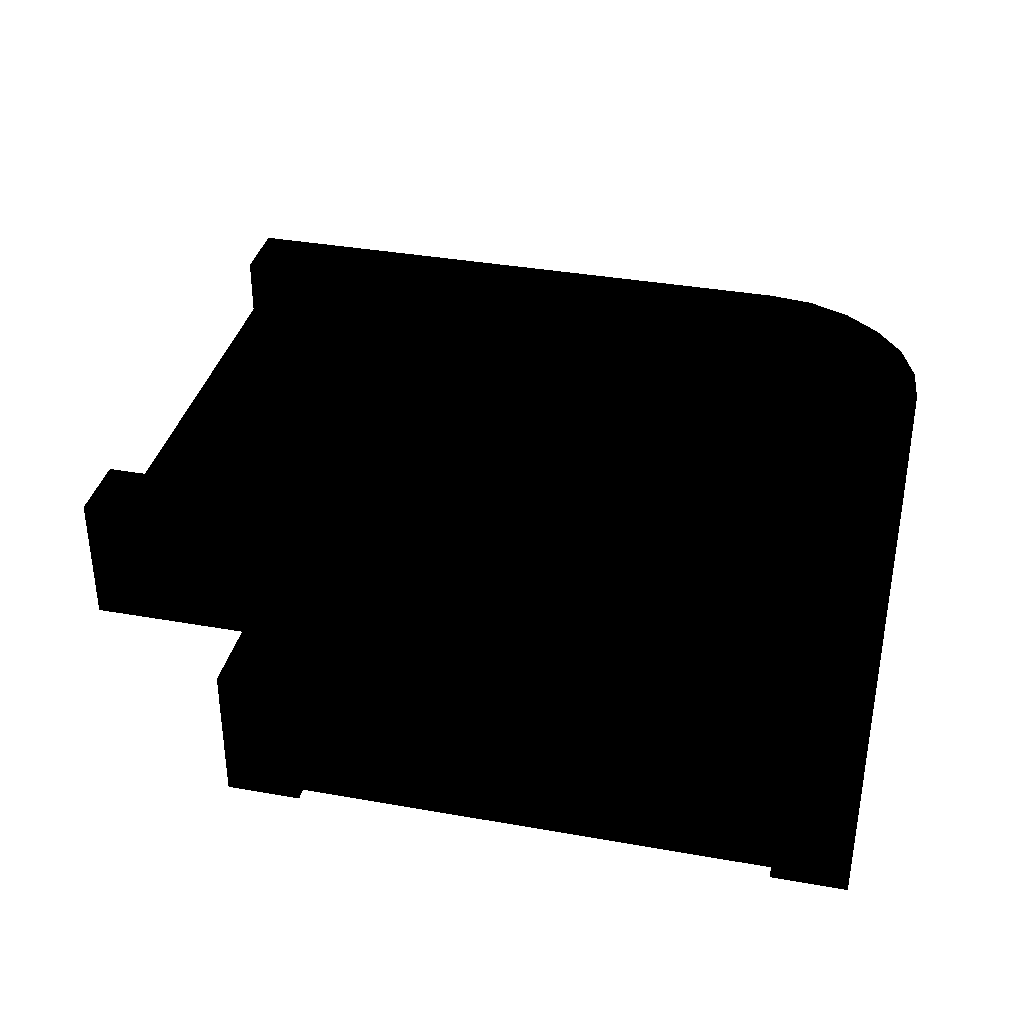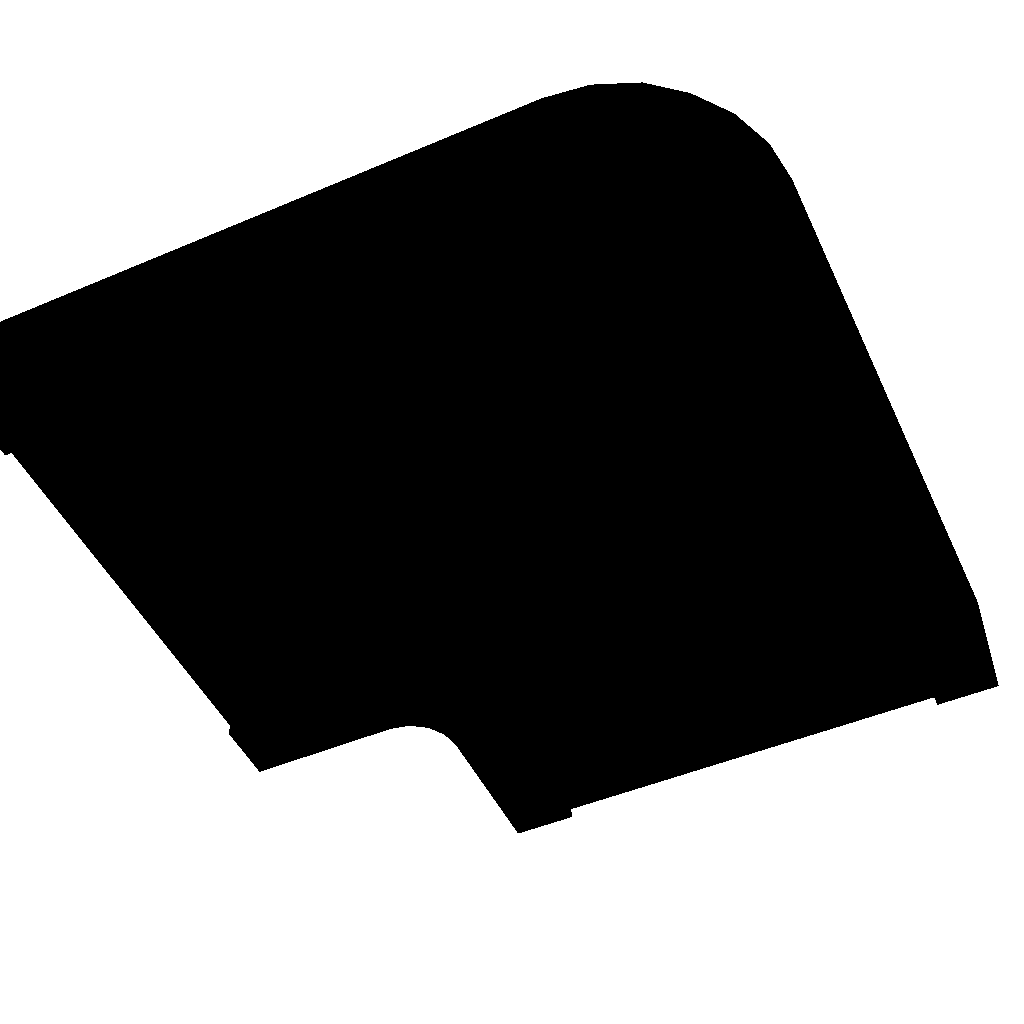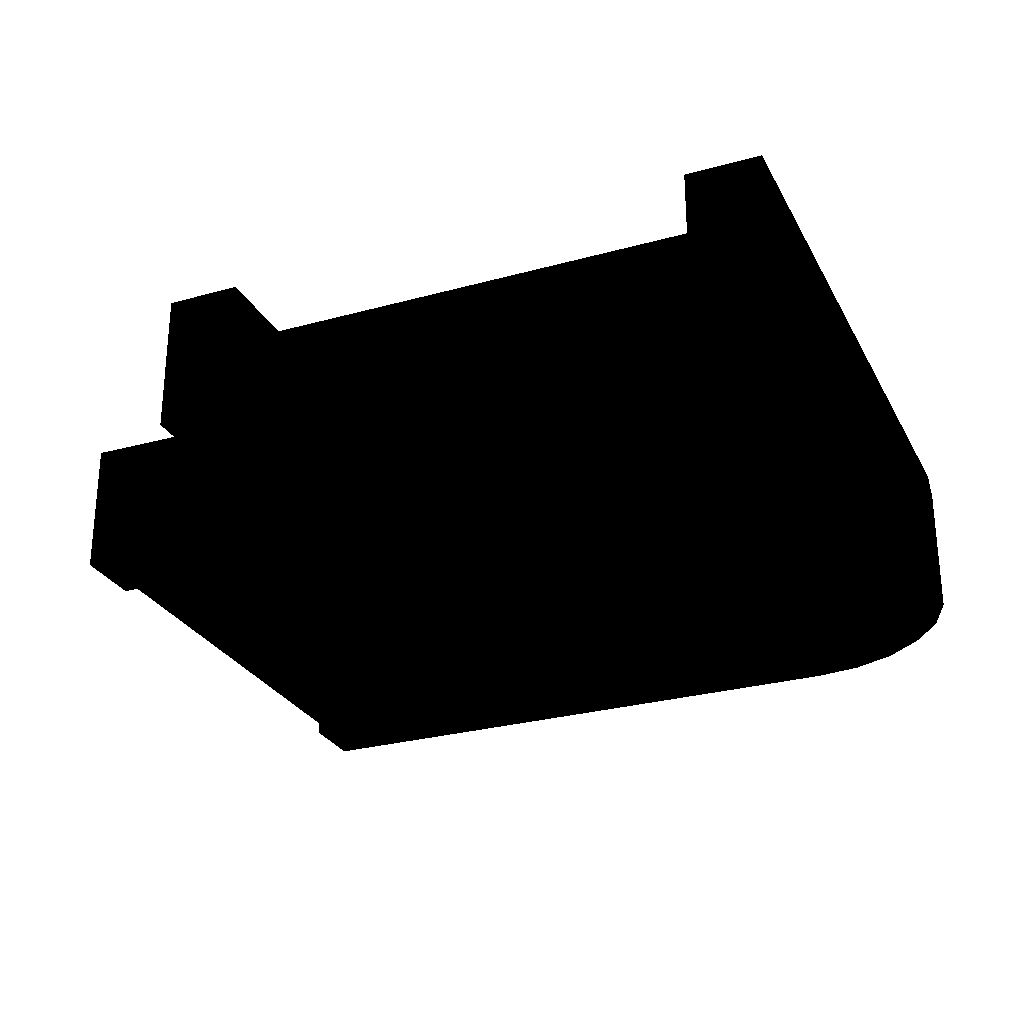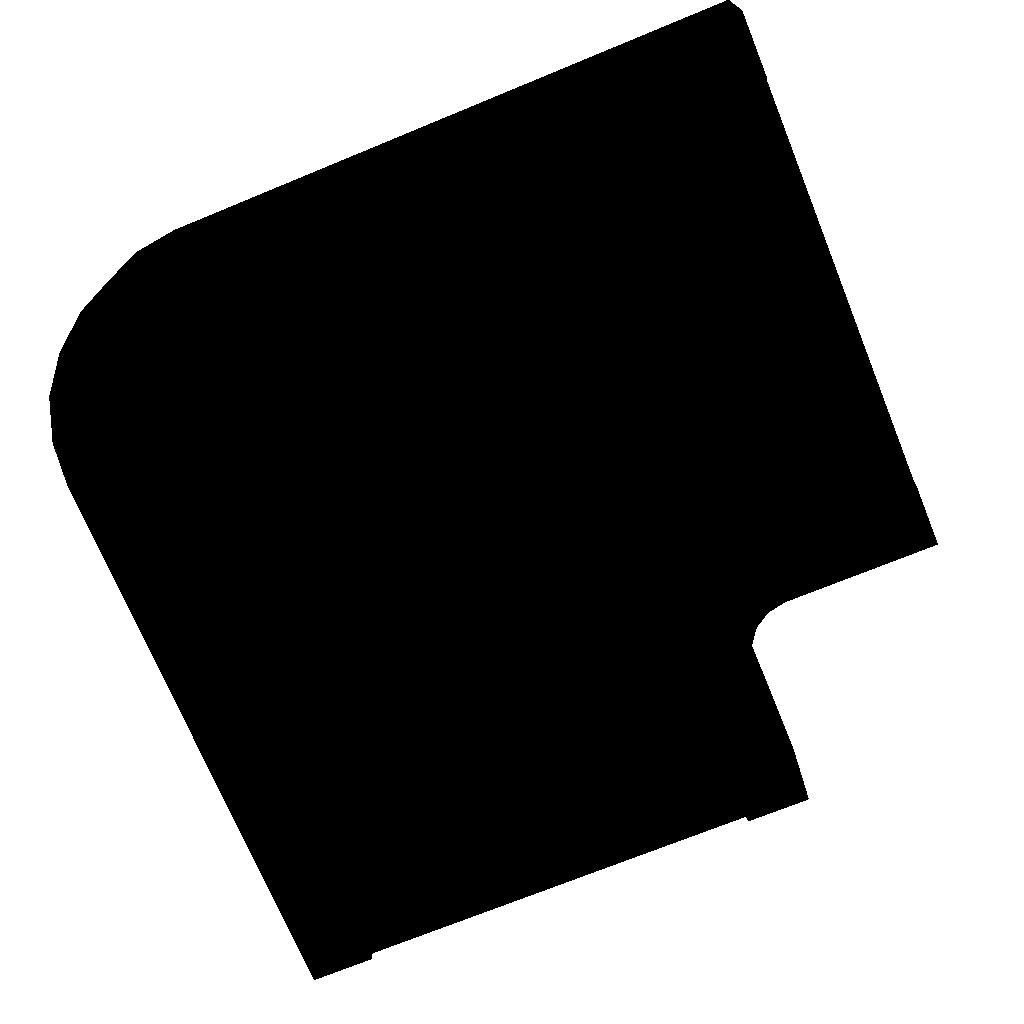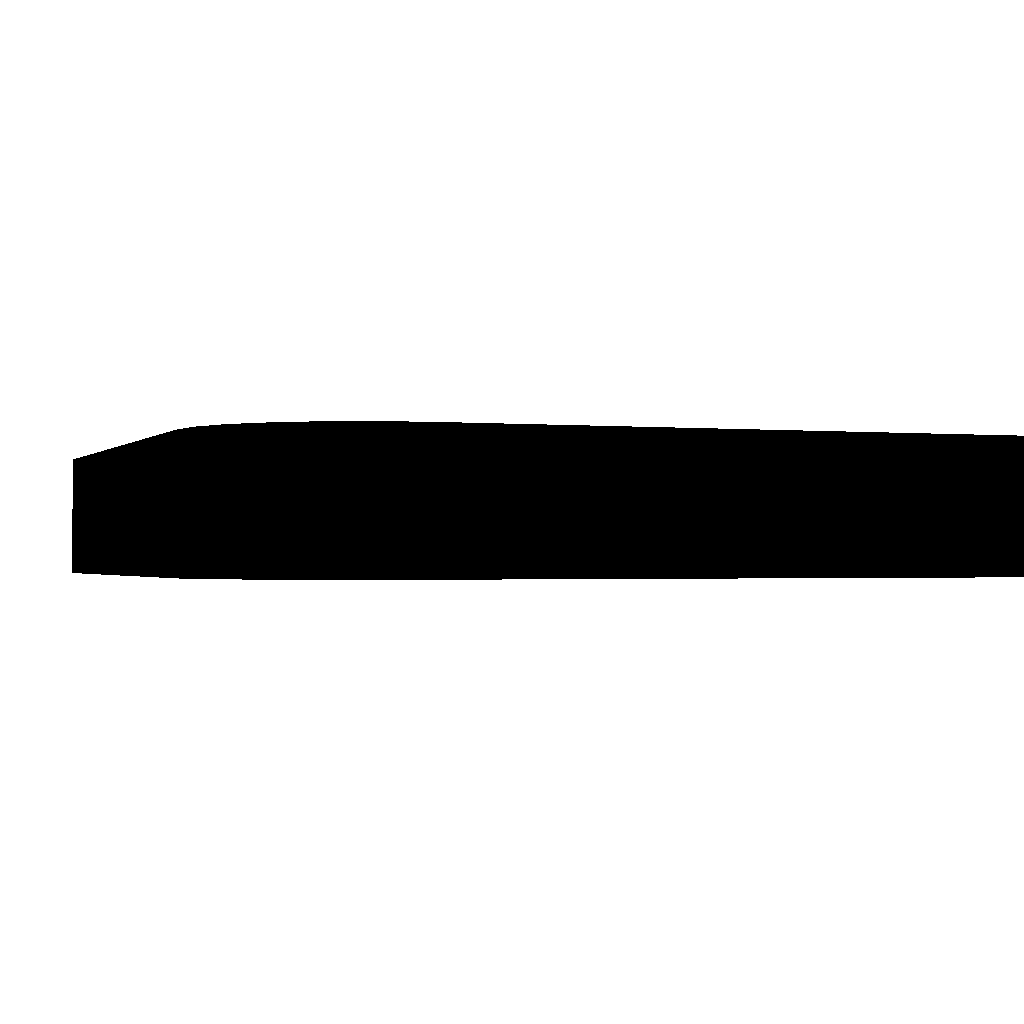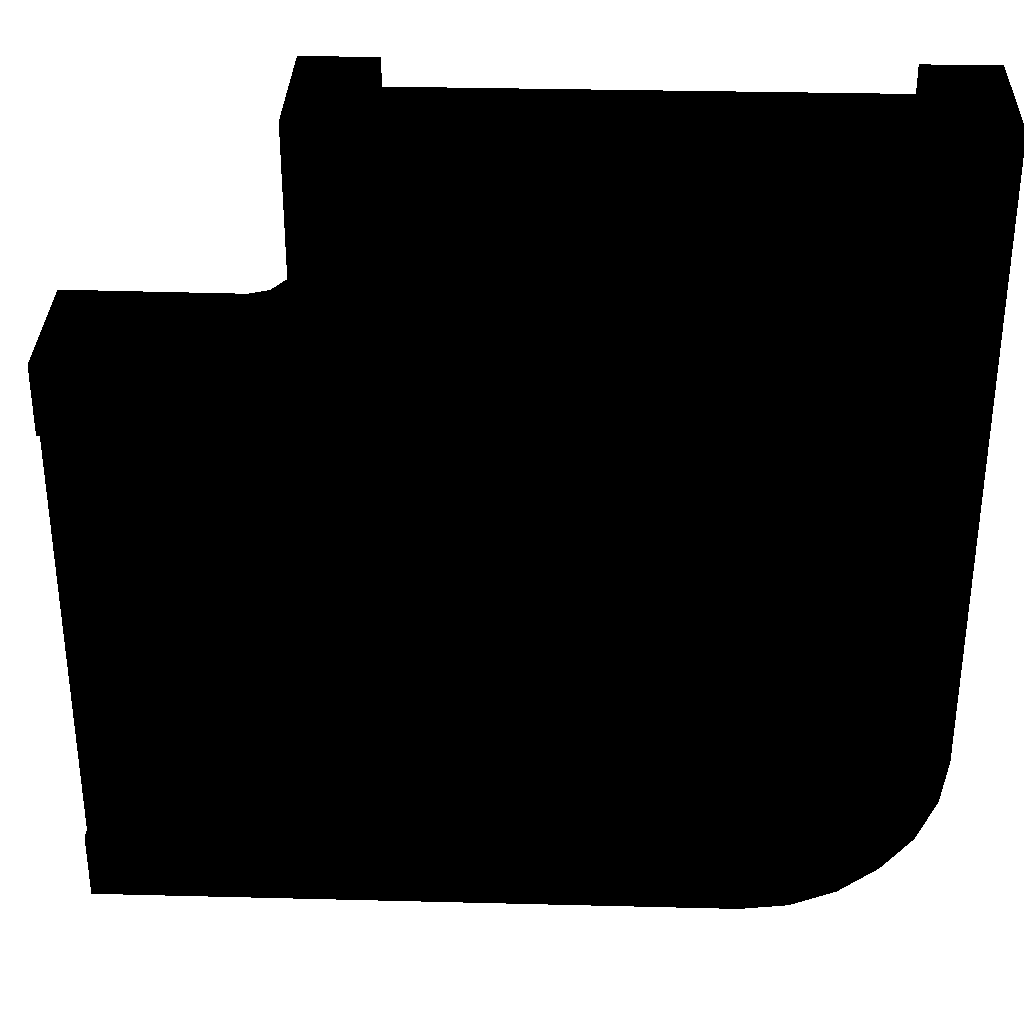
<metadata>
{"format":"obj","ext":"obj","renderer":"f3d","projection":"perspective","resolution":1024,"background":"white","views":[{"elev":35.9,"azim":13.2,"up":"+Y"},{"elev":-49.4,"azim":115.0,"up":"+Y"},{"elev":-27.7,"azim":23.0,"up":"+Y"},{"elev":-71.9,"azim":-157.7,"up":"+Y"},{"elev":-1.2,"azim":159.7,"up":"+Y"},{"elev":32.7,"azim":2.0,"up":"+Z"}]}
</metadata>
<code>
v -0.25 0.142 0.5 0 0 0
v -0.25 0.142 0.25 0 0 0
v -0.25 0.2 0.25 0 0 0
v -0.25 0.2 0.5 0 0 0
v -0.25 0.2 0.5 0 0 0
v -0.25 0.2 0.25 0 0 0
v 0.25 0.2 0.5 0 0 0
v 0.25 0.2 -0.15 0 0 0
v 0.15 0.2 -0.25 0 0 0
v -0.25 0.2 -0.25 0 0 0
v 0.188 0.2 -0.243 0 0 0
v 0.243 0.2 -0.188 0 0 0
v 0.221 0.2 -0.221 0 0 0
v -0.5 0.142 -0.25 0 0 0
v -0.5 0.142 0.25 0 0 0
v -0.25 0.142 0.25 0 0 0
v -0.25 0.142 -0.25 0 0 0
v -0.5 0.2 -0.25 0 0 0
v -0.25 0.2 -0.25 0 0 0
v -0.25 0.2 0.25 0 0 0
v -0.5 0.2 0.25 0 0 0
v -0.25 0.2 -0.25 0 0 0
v -0.5 0.2 -0.25 0 0 0
v -0.5 0.142 -0.25 0 0 0
v -0.25 0.142 -0.25 0 0 0
v -0.25 0.2 0.25 0 0 0
v -0.25 0.142 0.25 0 0 0
v -0.5 0.142 0.25 0 0 0
v -0.5 0.2 0.25 0 0 0
v -0.216 0.214 0.5 0 0 0
v -0.216 0.26 0.5 0 0 0
v -0.216 0.26 0.316 0 0 0
v -0.216 0.214 0.316 0 0 0
v -0.224 0.214 0.278 0 0 0
v -0.224 0.26 0.278 0 0 0
v -0.216 0.191 0.316 0 0 0
v -0.216 0.191 0.5 0 0 0
v -0.216 0.13 0.316 0 0 0
v -0.216 0.13 0.5 0 0 0
v -0.224 0.13 0.278 0 0 0
v -0.224 0.191 0.278 0 0 0
v -0.246 0.13 0.245 0 0 0
v -0.246 0.191 0.245 0 0 0
v -0.278 0.13 0.224 0 0 0
v -0.246 0.214 0.245 0 0 0
v -0.246 0.26 0.245 0 0 0
v -0.278 0.26 0.224 0 0 0
v -0.278 0.191 0.224 0 0 0
v -0.316 0.13 0.216 0 0 0
v -0.278 0.214 0.224 0 0 0
v -0.316 0.26 0.216 0 0 0
v -0.316 0.191 0.216 0 0 0
v -0.5 0.13 0.216 0 0 0
v -0.5 0.191 0.216 0 0 0
v -0.316 0.214 0.216 0 0 0
v -0.5 0.214 0.216 0 0 0
v -0.5 0.26 0.216 0 0 0
v -0.5 0.13 0.283 0 0 0
v -0.5 0.26 0.284 0 0 0
v -0.337 0.26 0.283 0 0 0
v -0.337 0.13 0.283 0 0 0
v -0.317 0.13 0.287 0 0 0
v -0.317 0.26 0.287 0 0 0
v -0.3 0.13 0.298 0 0 0
v -0.3 0.26 0.299 0 0 0
v -0.288 0.13 0.316 0 0 0
v -0.288 0.26 0.316 0 0 0
v -0.284 0.13 0.336 0 0 0
v -0.284 0.26 0.336 0 0 0
v -0.284 0.13 0.5 0 0 0
v -0.284 0.26 0.5 0 0 0
v 0.184 0.214 -0.184 0 0 0
v 0.184 0.26 -0.184 0 0 0
v 0.208 0.26 -0.149 0 0 0
v 0.208 0.214 -0.149 0 0 0
v 0.216 0.26 -0.108 0 0 0
v 0.208 0.191 -0.149 0 0 0
v 0.216 0.191 -0.108 0 0 0
v 0.216 0.214 -0.108 0 0 0
v 0.216 0.214 0.5 0 0 0
v 0.216 0.26 0.5 0 0 0
v 0.216 0.191 0.5 0 0 0
v 0.216 0.13 0.5 0 0 0
v 0.216 0.13 -0.108 0 0 0
v 0.208 0.13 -0.149 0 0 0
v 0.184 0.13 -0.184 0 0 0
v 0.184 0.191 -0.184 0 0 0
v 0.184 0.191 -0.184 0 0 0
v 0.149 0.214 -0.208 0 0 0
v 0.149 0.191 -0.208 0 0 0
v 0.149 0.13 -0.208 0 0 0
v 0.184 0.13 -0.184 0 0 0
v 0.108 0.13 -0.216 0 0 0
v 0.108 0.191 -0.216 0 0 0
v -0.5 0.13 -0.216 0 0 0
v -0.5 0.191 -0.216 0 0 0
v 0.108 0.214 -0.216 0 0 0
v -0.5 0.214 -0.216 0 0 0
v 0.108 0.26 -0.216 0 0 0
v -0.5 0.26 -0.216 0 0 0
v 0.149 0.26 -0.208 0 0 0
v 0.184 0.26 -0.184 0 0 0
v 0.184 0.214 -0.184 0 0 0
v -0.25 0.142 -0.25 0 0 0
v -0.25 0.142 0.25 0 0 0
v 0.15 0.142 -0.25 0 0 0
v 0.25 0.142 -0.15 0 0 0
v 0.188 0.142 -0.243 0 0 0
v 0.25 0.142 0.5 0 0 0
v -0.25 0.142 0.5 0 0 0
v 0.243 0.142 -0.188 0 0 0
v 0.221 0.142 -0.221 0 0 0
v 0.25 0.2 0.5 0 0 0
v 0.25 0.2 -0.15 0 0 0
v 0.25 0.142 0.5 0 0 0
v 0.25 0.142 -0.15 0 0 0
v 0.243 0.2 -0.188 0 0 0
v 0.243 0.142 -0.188 0 0 0
v 0.221 0.2 -0.221 0 0 0
v 0.221 0.142 -0.221 0 0 0
v 0.188 0.2 -0.243 0 0 0
v 0.188 0.142 -0.243 0 0 0
v 0.15 0.2 -0.25 0 0 0
v 0.15 0.142 -0.25 0 0 0
v -0.25 0.142 -0.25 0 0 0
v -0.25 0.2 -0.25 0 0 0
v -0.284 0.26 0.5 0 0 0
v -0.284 0.26 0.336 0 0 0
v -0.216 0.26 0.5 0 0 0
v -0.216 0.26 0.316 0 0 0
v -0.288 0.26 0.316 0 0 0
v -0.224 0.26 0.278 0 0 0
v -0.3 0.26 0.299 0 0 0
v -0.246 0.26 0.245 0 0 0
v -0.278 0.26 0.224 0 0 0
v -0.317 0.26 0.287 0 0 0
v -0.316 0.26 0.216 0 0 0
v -0.337 0.26 0.283 0 0 0
v -0.5 0.26 0.216 0 0 0
v -0.5 0.26 0.284 0 0 0
v -0.5 0.26 -0.284 0 0 0
v 0.105 0.26 -0.284 0 0 0
v -0.5 0.26 -0.216 0 0 0
v 0.108 0.26 -0.216 0 0 0
v 0.151 0.26 -0.278 0 0 0
v 0.149 0.26 -0.208 0 0 0
v 0.194 0.26 -0.26 0 0 0
v 0.184 0.26 -0.184 0 0 0
v 0.231 0.26 -0.231 0 0 0
v 0.26 0.26 -0.195 0 0 0
v 0.208 0.26 -0.149 0 0 0
v 0.278 0.26 -0.151 0 0 0
v 0.216 0.26 -0.108 0 0 0
v 0.284 0.26 -0.105 0 0 0
v 0.216 0.26 0.5 0 0 0
v 0.284 0.26 0.5 0 0 0
v 0.284 0.26 0.5 0 0 0
v 0.284 0.26 -0.105 0 0 0
v 0.284 0.13 0.5 0 0 0
v 0.284 0.13 -0.105 0 0 0
v 0.278 0.26 -0.151 0 0 0
v 0.278 0.13 -0.151 0 0 0
v 0.26 0.26 -0.195 0 0 0
v 0.26 0.13 -0.195 0 0 0
v 0.231 0.26 -0.231 0 0 0
v 0.231 0.13 -0.231 0 0 0
v 0.194 0.26 -0.26 0 0 0
v 0.194 0.13 -0.26 0 0 0
v 0.151 0.26 -0.278 0 0 0
v 0.151 0.13 -0.278 0 0 0
v 0.105 0.26 -0.284 0 0 0
v 0.105 0.13 -0.284 0 0 0
v -0.5 0.26 -0.284 0 0 0
v -0.5 0.13 -0.284 0 0 0
v -0.5 0.13 0.283 0 0 0
v -0.337 0.13 0.283 0 0 0
v -0.5 0.13 0.216 0 0 0
v -0.316 0.13 0.216 0 0 0
v -0.317 0.13 0.287 0 0 0
v -0.278 0.13 0.224 0 0 0
v -0.3 0.13 0.298 0 0 0
v -0.246 0.13 0.245 0 0 0
v -0.224 0.13 0.278 0 0 0
v -0.288 0.13 0.316 0 0 0
v -0.216 0.13 0.316 0 0 0
v -0.284 0.13 0.336 0 0 0
v -0.216 0.13 0.5 0 0 0
v -0.284 0.13 0.5 0 0 0
v 0.284 0.13 0.5 0 0 0
v 0.284 0.13 -0.105 0 0 0
v 0.216 0.13 0.5 0 0 0
v 0.216 0.13 -0.108 0 0 0
v 0.278 0.13 -0.151 0 0 0
v 0.208 0.13 -0.149 0 0 0
v 0.26 0.13 -0.195 0 0 0
v 0.184 0.13 -0.184 0 0 0
v 0.231 0.13 -0.231 0 0 0
v 0.194 0.13 -0.26 0 0 0
v 0.149 0.13 -0.208 0 0 0
v 0.151 0.13 -0.278 0 0 0
v 0.108 0.13 -0.216 0 0 0
v 0.105 0.13 -0.284 0 0 0
v -0.5 0.13 -0.216 0 0 0
v -0.5 0.13 -0.284 0 0 0
f 1 3 2
f 4 3 1
f 5 7 6
f 7 8 6
f 9 6 8
f 9 10 6
f 11 9 8
f 8 12 11
f 13 11 12
f 14 16 15
f 17 16 14
f 18 20 19
f 21 20 18
f 22 24 23
f 25 24 22
f 26 28 27
f 29 28 26
f 30 32 31
f 33 32 30
f 34 32 33
f 35 32 34
f 30 36 33
f 33 36 34
f 37 36 30
f 37 38 36
f 39 38 37
f 40 36 38
f 41 36 40
f 36 41 34
f 42 41 40
f 43 41 42
f 41 43 34
f 44 43 42
f 45 35 34
f 34 43 45
f 46 35 45
f 45 47 46
f 48 43 44
f 43 48 45
f 49 48 44
f 50 47 45
f 45 48 50
f 50 51 47
f 52 48 49
f 48 52 50
f 49 53 52
f 52 53 54
f 55 50 52
f 52 54 55
f 55 51 50
f 54 56 55
f 55 56 51
f 51 56 57
f 58 60 59
f 61 60 58
f 62 60 61
f 63 60 62
f 64 63 62
f 65 63 64
f 66 65 64
f 67 65 66
f 68 67 66
f 69 67 68
f 70 69 68
f 71 69 70
f 72 74 73
f 75 74 72
f 75 76 74
f 72 77 75
f 77 78 75
f 79 76 75
f 78 79 75
f 79 80 76
f 78 80 79
f 76 80 81
f 78 82 80
f 78 83 82
f 84 83 78
f 84 78 85
f 85 78 77
f 85 77 86
f 86 77 87
f 88 77 72
f 89 88 72
f 90 88 89
f 91 88 90
f 92 88 91
f 91 90 93
f 93 90 94
f 94 90 89
f 94 95 93
f 96 95 94
f 96 94 97
f 94 89 97
f 98 96 97
f 99 98 97
f 100 98 99
f 97 101 99
f 89 101 97
f 89 102 101
f 103 102 89
f 104 106 105
f 107 105 106
f 106 108 107
f 107 109 105
f 110 105 109
f 111 107 108
f 112 111 108
f 113 115 114
f 114 115 116
f 116 117 114
f 118 117 116
f 118 119 117
f 120 119 118
f 120 121 119
f 122 121 120
f 122 123 121
f 124 123 122
f 125 123 124
f 126 123 125
f 127 129 128
f 129 130 128
f 130 131 128
f 130 132 131
f 131 132 133
f 132 134 133
f 134 135 133
f 133 135 136
f 135 137 136
f 138 136 137
f 137 139 138
f 139 140 138
f 141 143 142
f 142 143 144
f 145 142 144
f 145 144 146
f 147 145 146
f 148 147 146
f 149 147 148
f 150 149 148
f 151 150 148
f 152 150 151
f 153 152 151
f 154 152 153
f 155 154 153
f 156 154 155
f 157 159 158
f 158 159 160
f 158 160 161
f 161 160 162
f 161 162 163
f 163 162 164
f 163 164 165
f 165 164 166
f 165 166 167
f 167 166 168
f 167 168 169
f 169 168 170
f 169 170 171
f 171 170 172
f 172 173 171
f 174 173 172
f 175 177 176
f 177 178 176
f 178 179 176
f 178 180 179
f 179 180 181
f 180 182 181
f 182 183 181
f 181 183 184
f 183 185 184
f 186 184 185
f 185 187 186
f 187 188 186
f 189 191 190
f 191 192 190
f 193 190 192
f 192 194 193
f 195 193 194
f 196 195 194
f 197 195 196
f 198 197 196
f 198 196 199
f 200 198 199
f 201 200 199
f 202 200 201
f 202 201 203
f 204 202 203

</code>
